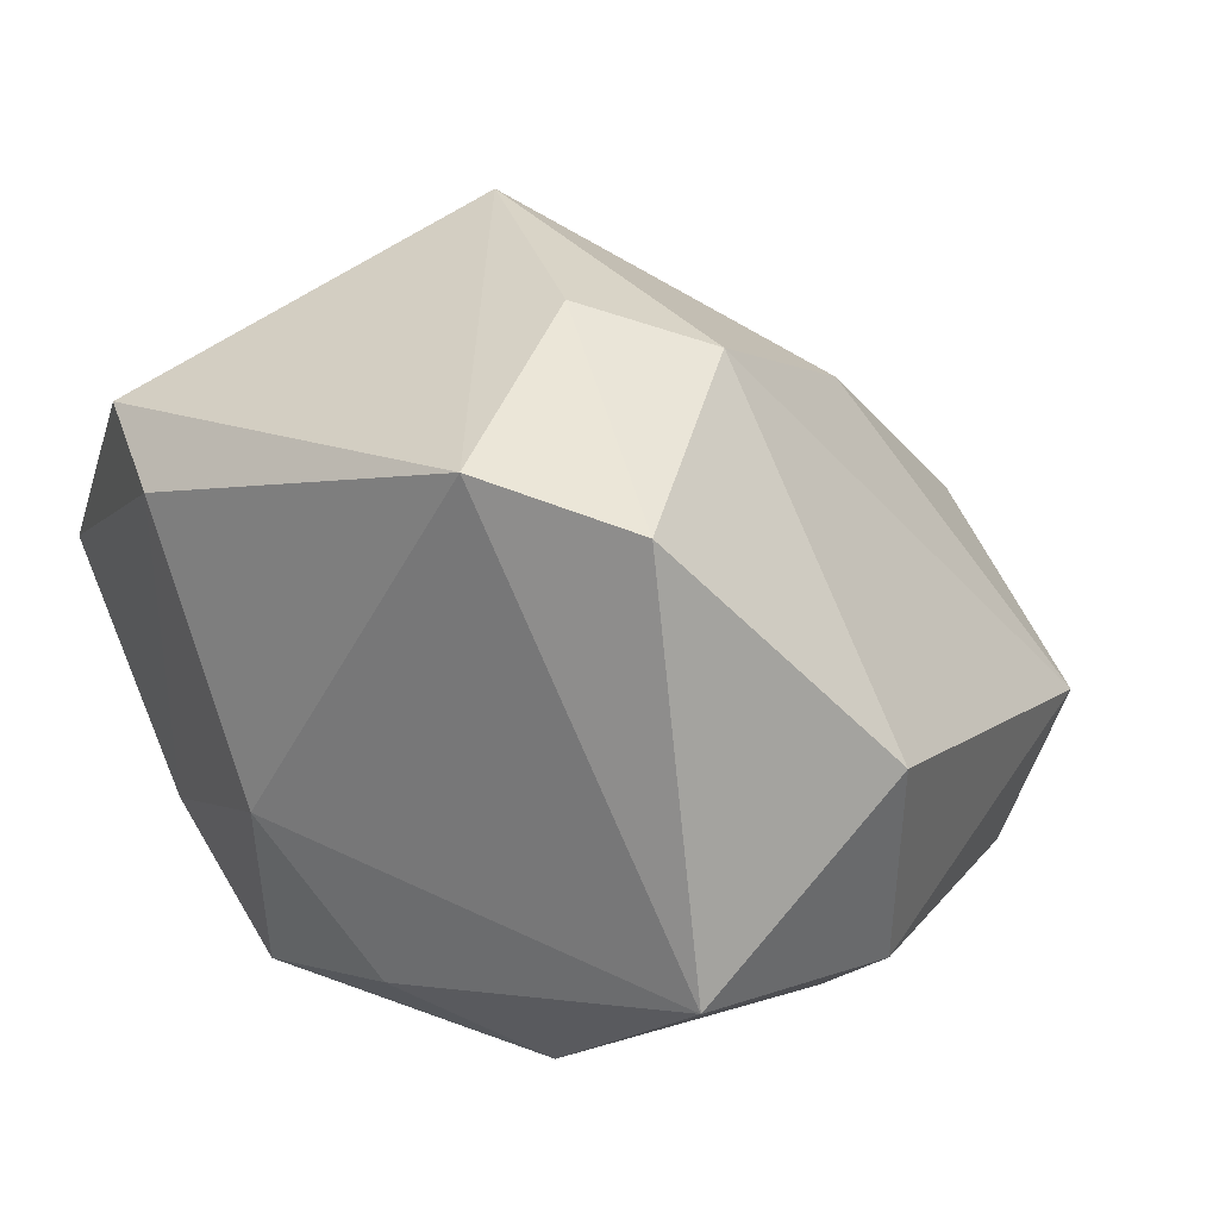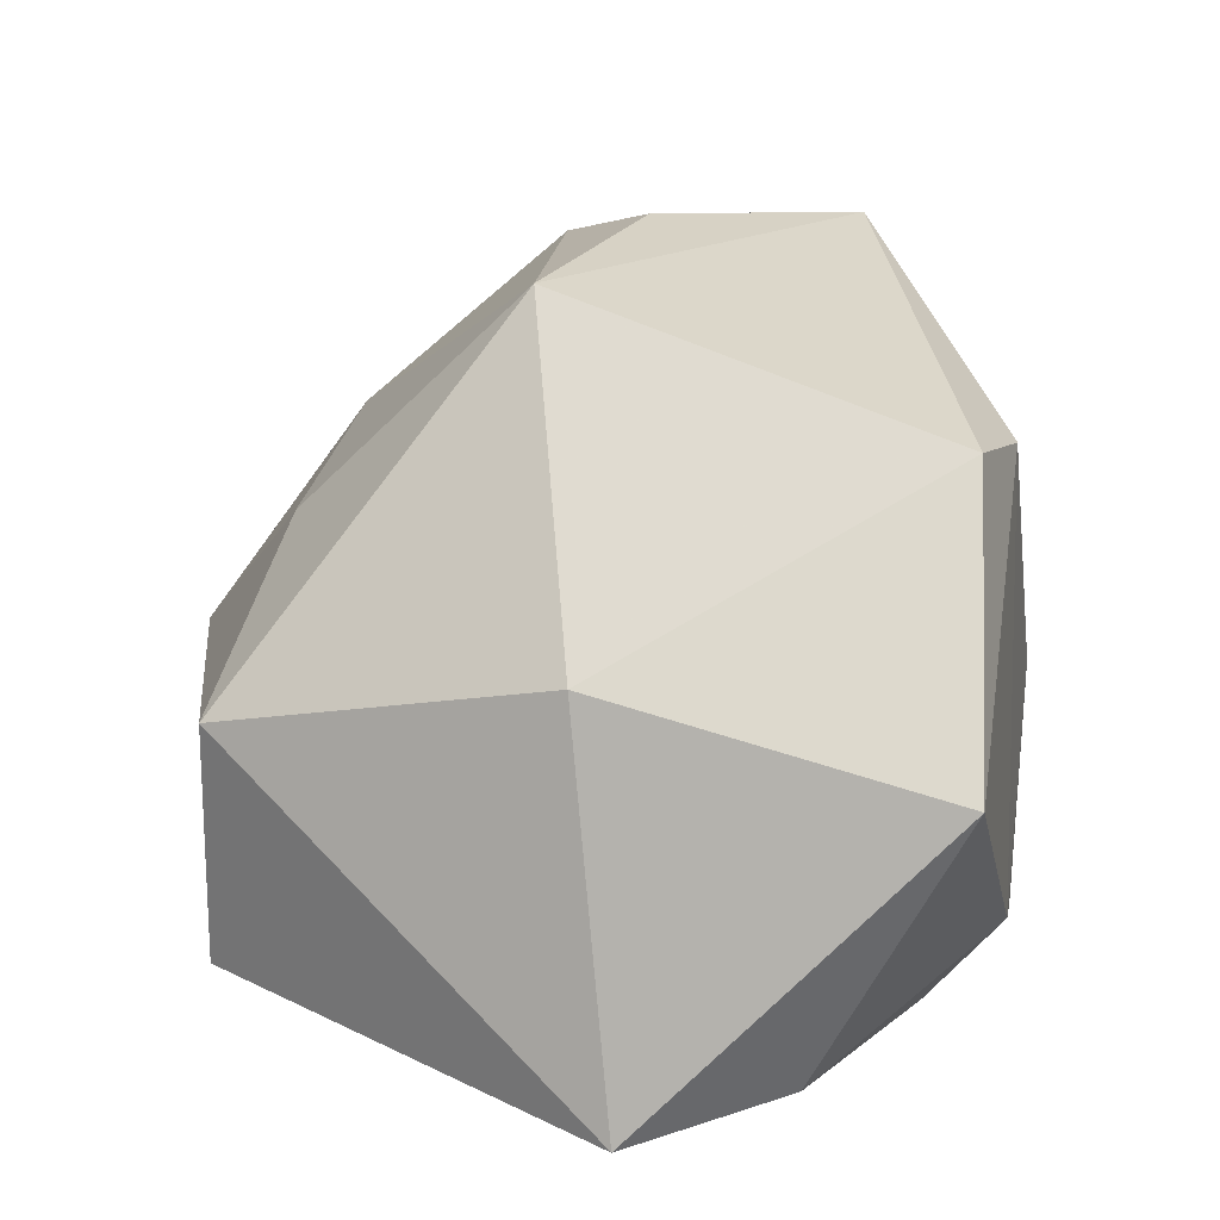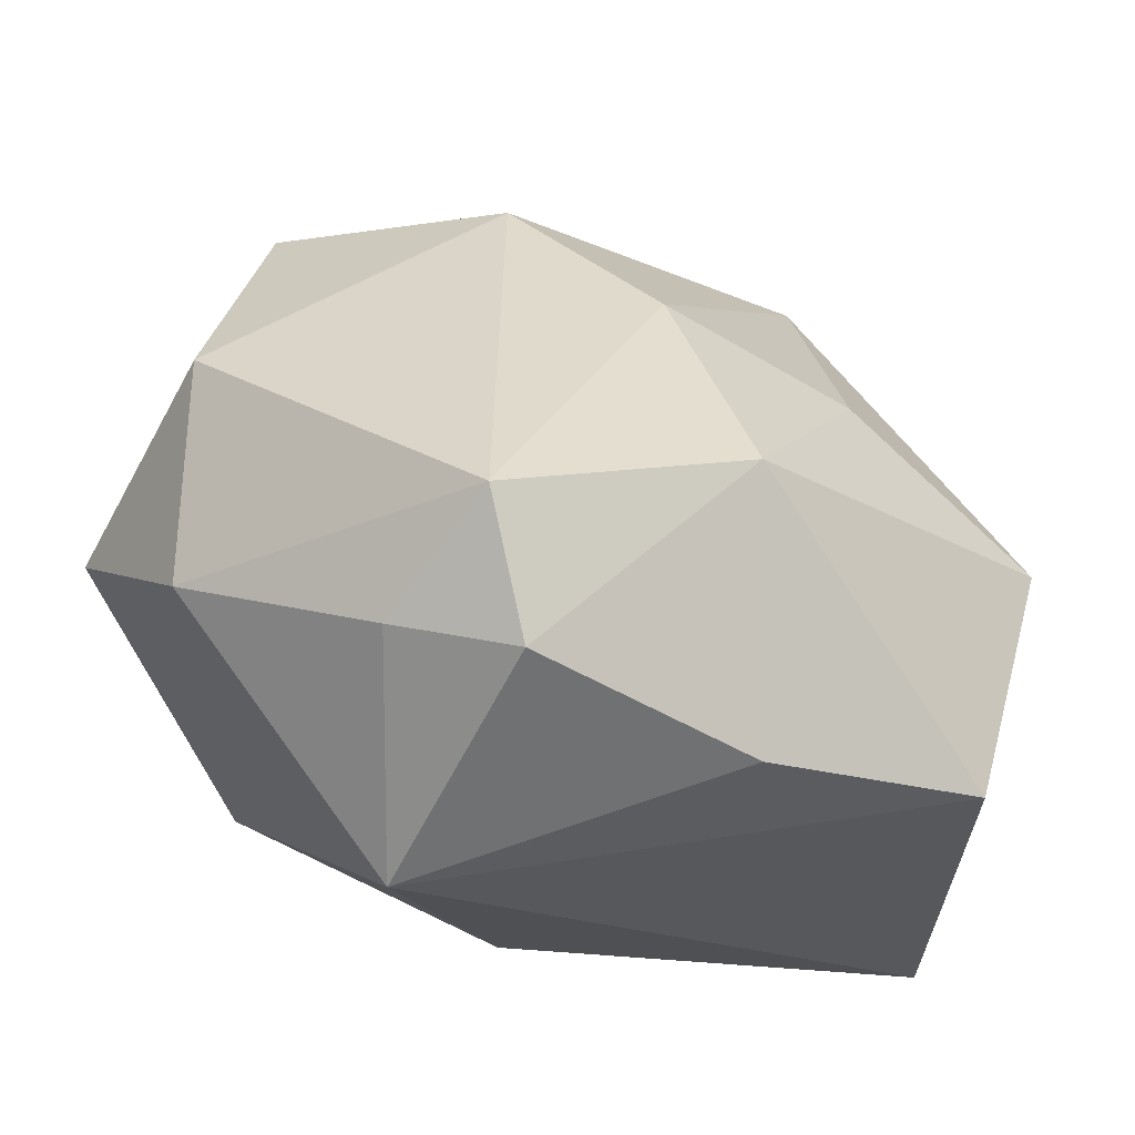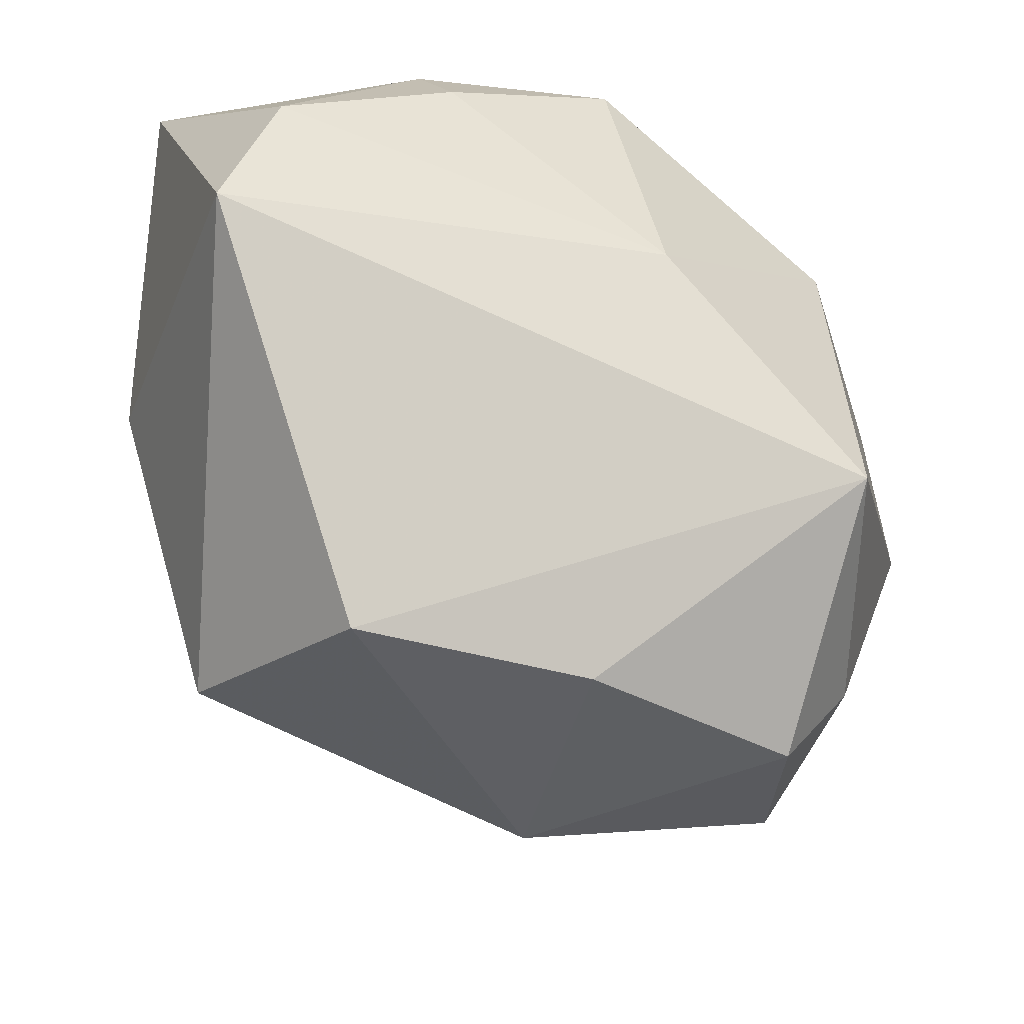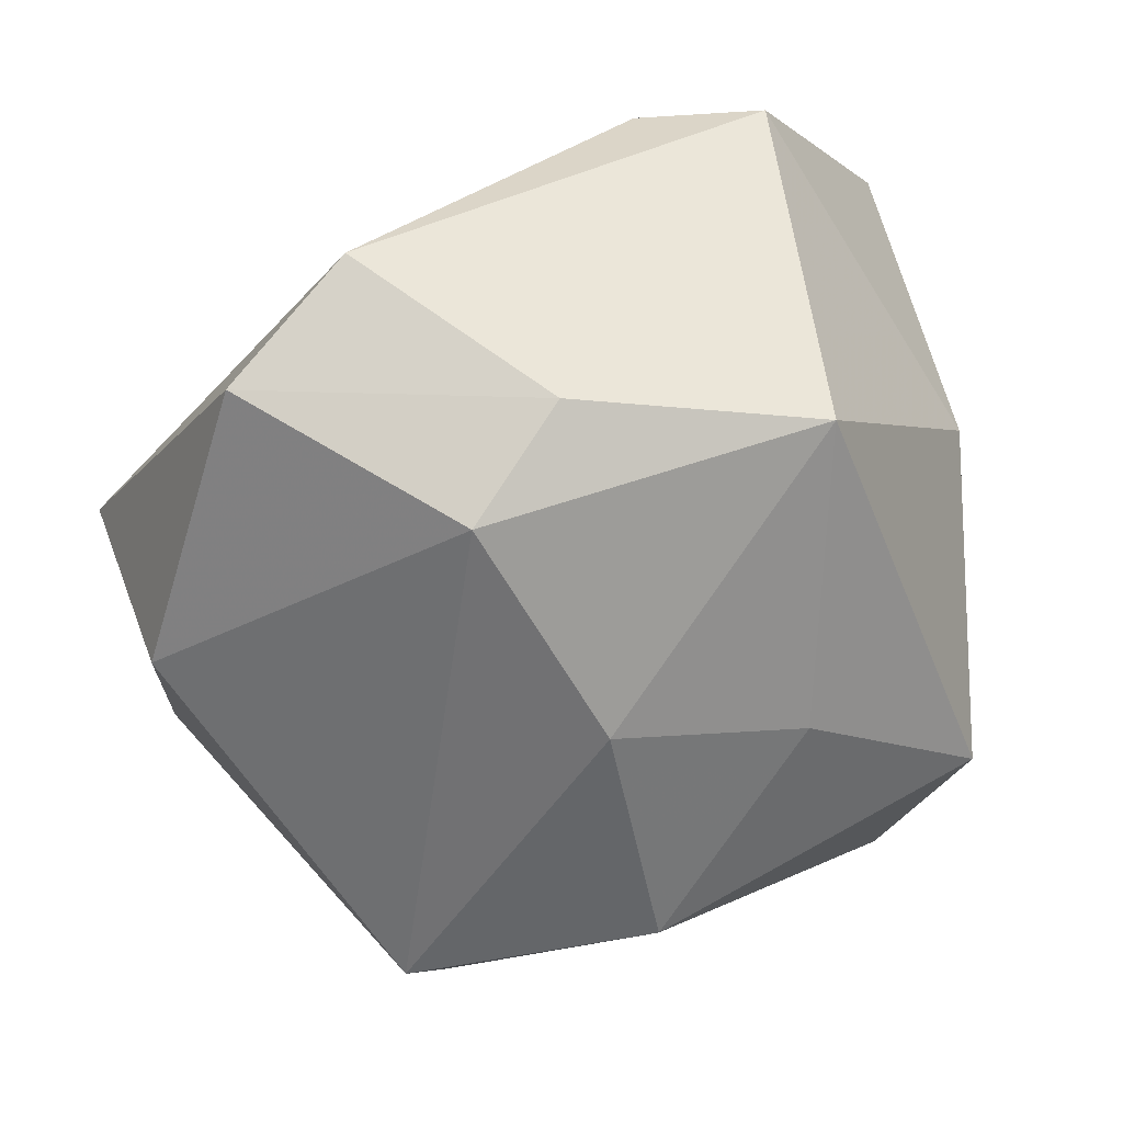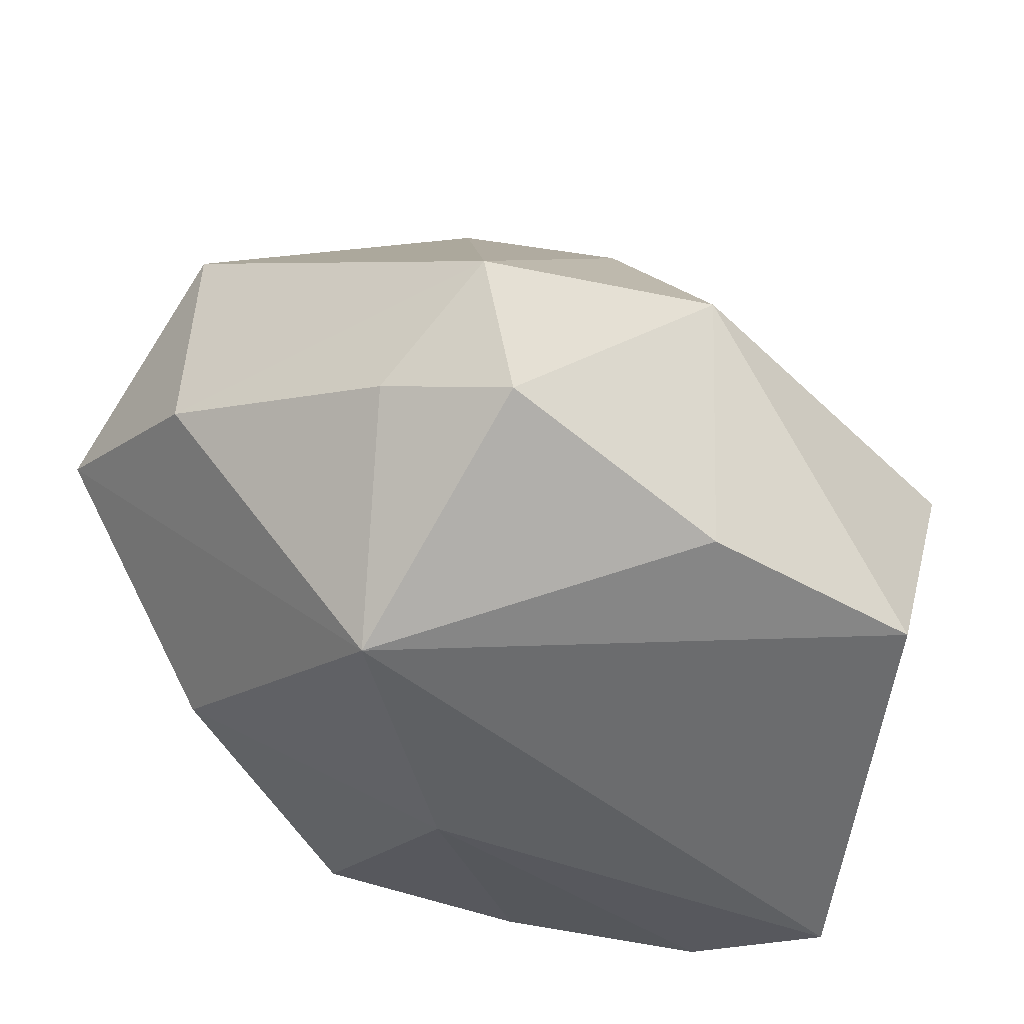
<metadata>
{"format":"obj","ext":"obj","renderer":"f3d","projection":"perspective","resolution":1024,"background":"white","views":[{"elev":42.7,"azim":-121.3,"up":"+Z"},{"elev":9.3,"azim":98.0,"up":"+Z"},{"elev":-18.8,"azim":-27.2,"up":"+Z"},{"elev":-28.6,"azim":158.3,"up":"+Y"},{"elev":73.0,"azim":-15.1,"up":"+Z"},{"elev":-42.2,"azim":-32.4,"up":"+Z"}]}
</metadata>
<code>
v -0.002473 0.001007 0.04681
v -0.02303 0.03545 -0.01346
v -0.0004966 -0.0406 -0.02693
v -0.05107 -0.007351 0.01968
v 0.03139 0.0364 0.02579
v -0.004137 -0.04789 0.00252
v -0.005857 0.009515 -0.0378
v -0.006128 0.04117 -0.0003262
v -0.05198 -0.006592 -0.006127
v -0.02806 -0.04235 -0.01923
v -0.03026 -0.01501 -0.0378
v -0.03368 0.02161 -0.02352
v 0.01666 0.03958 0.02529
v -0.05444 0.01753 0.002883
v -0.01979 0.02243 0.04663
v 0.0193 0.03962 -0.02179
v -0.01456 -0.009613 0.04462
v 0.04611 -0.0002558 0.005329
v 0.02736 -0.03959 -0.0273
v 0.0368 -0.03743 -0.0007229
v -0.003713 0.03988 -0.02632
v 0.04745 0.03737 -0.004526
v 0.04745 0.003934 -0.0378
v 0.03973 0.02081 -0.0337
v -0.03295 -0.04403 -0.003505
v -0.03838 -0.03134 -0.01523
v 0.02526 -0.006669 0.04083
v 0.01828 0.03125 -0.03081
v -0.03522 0.01144 0.0452
v -0.005412 -0.03022 0.02652
v 0.01674 -0.03269 0.01738
f 15 8 14
f 11 23 19
f 11 14 12
f 15 27 5
f 18 23 22
f 22 5 18
f 18 5 27
f 10 6 25
f 14 11 9
f 13 8 15
f 15 5 13
f 13 5 22
f 1 27 15
f 1 17 27
f 15 14 29
f 29 1 15
f 17 1 29
f 16 21 8
f 16 13 22
f 8 13 16
f 2 14 8
f 8 21 2
f 12 14 2
f 2 21 12
f 7 11 12
f 12 21 7
f 23 11 7
f 23 18 20
f 19 23 20
f 20 6 19
f 20 31 6
f 20 18 27
f 27 31 20
f 19 6 3
f 6 10 3
f 3 11 19
f 3 10 11
f 26 10 25
f 25 9 26
f 11 10 26
f 26 9 11
f 14 9 4
f 4 29 14
f 4 9 25
f 25 17 4
f 17 29 4
f 6 31 30
f 30 17 25
f 25 6 30
f 27 17 30
f 30 31 27
f 23 7 24
f 22 23 24
f 24 16 22
f 21 16 28
f 16 24 28
f 28 7 21
f 28 24 7

</code>
